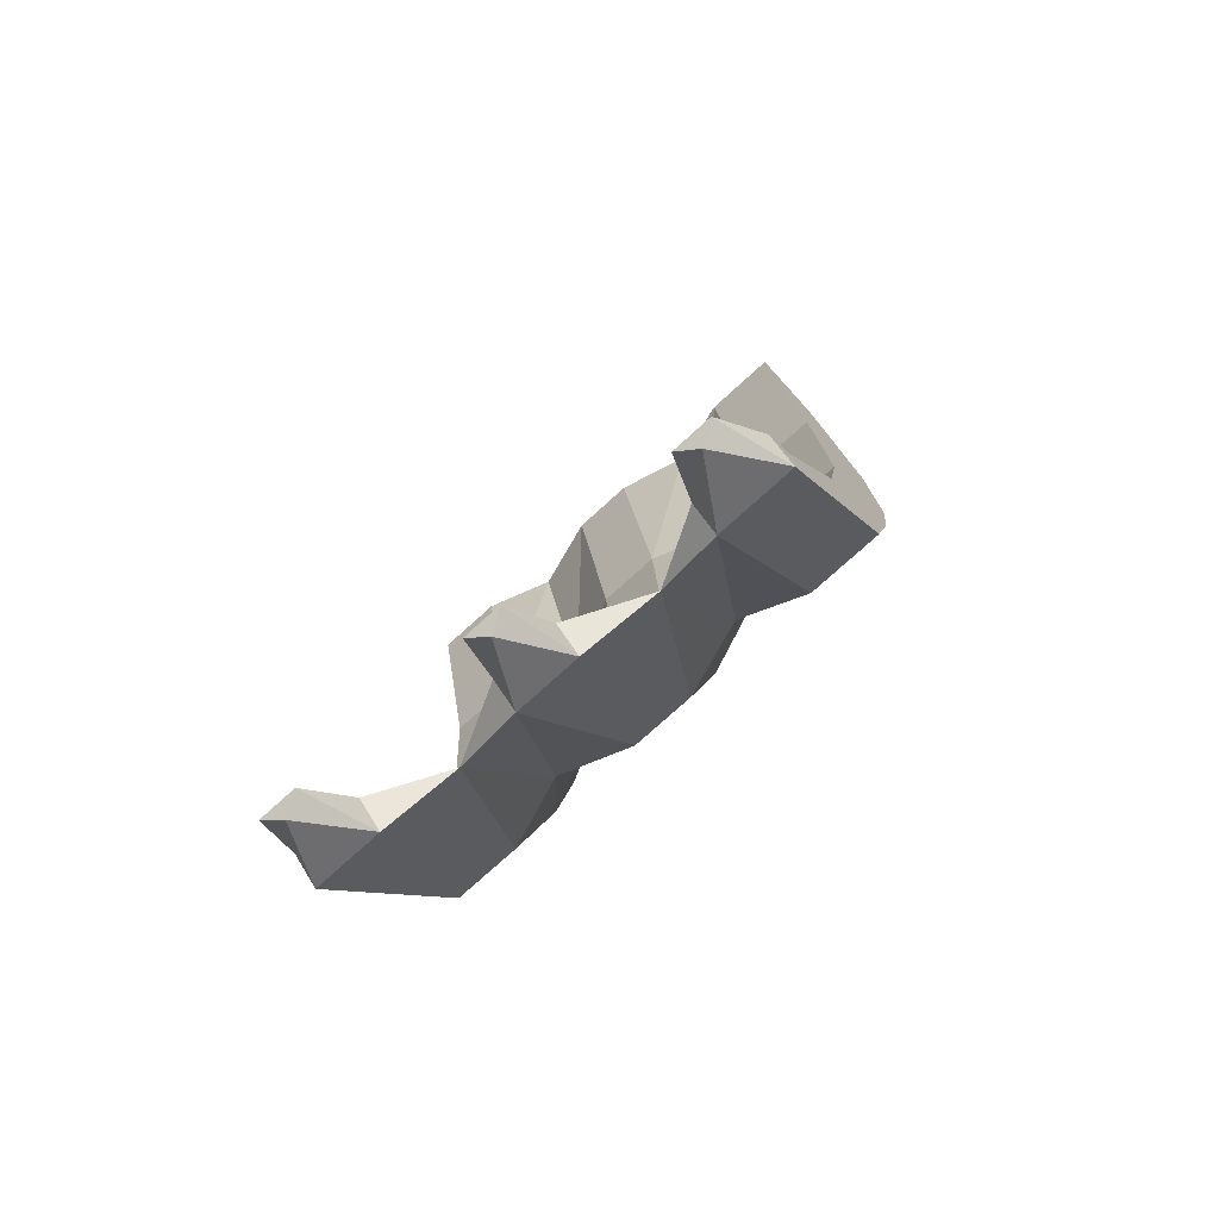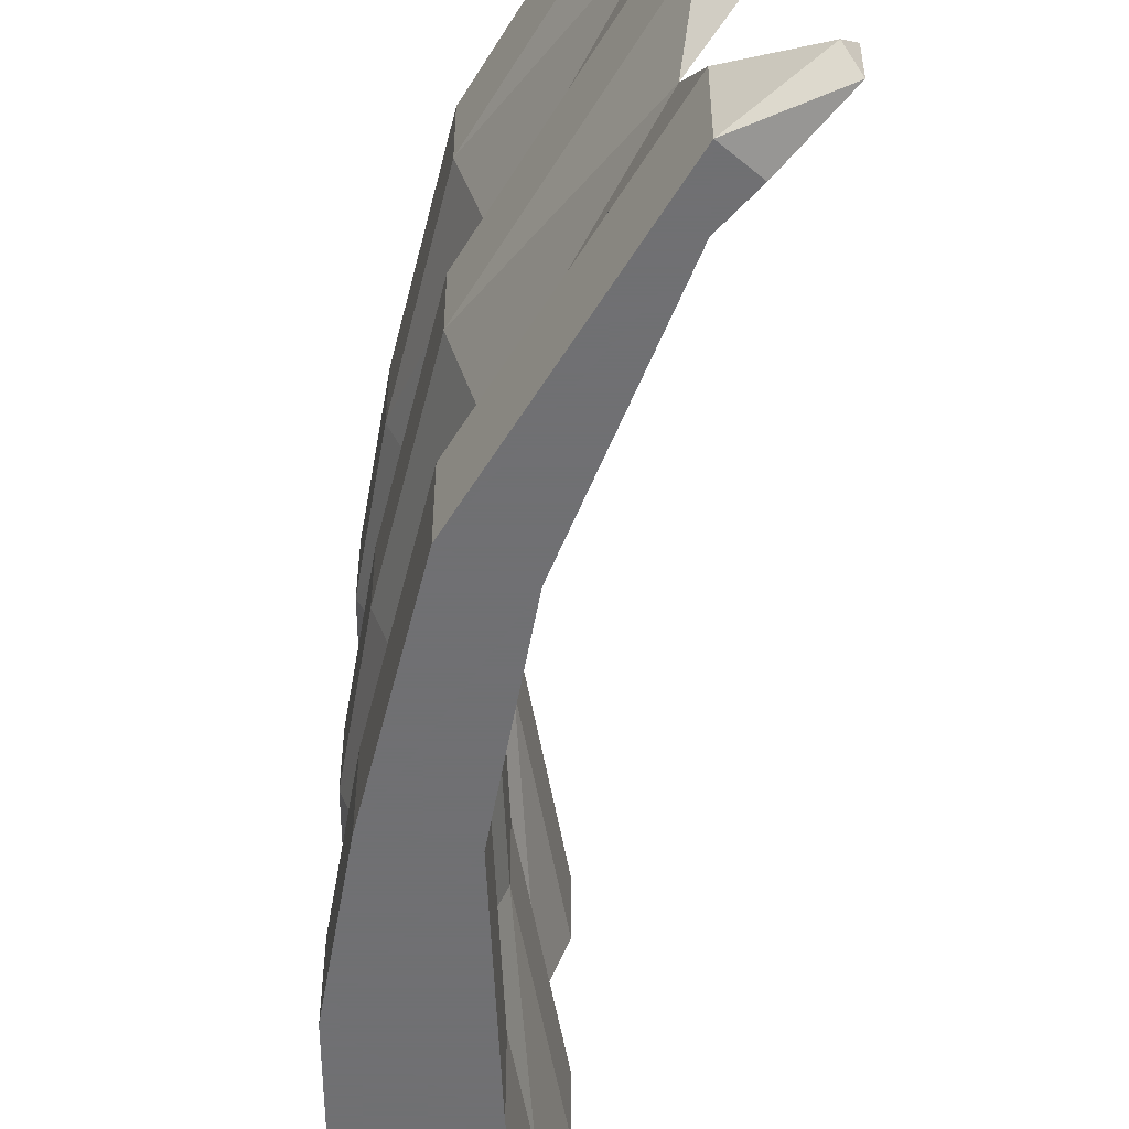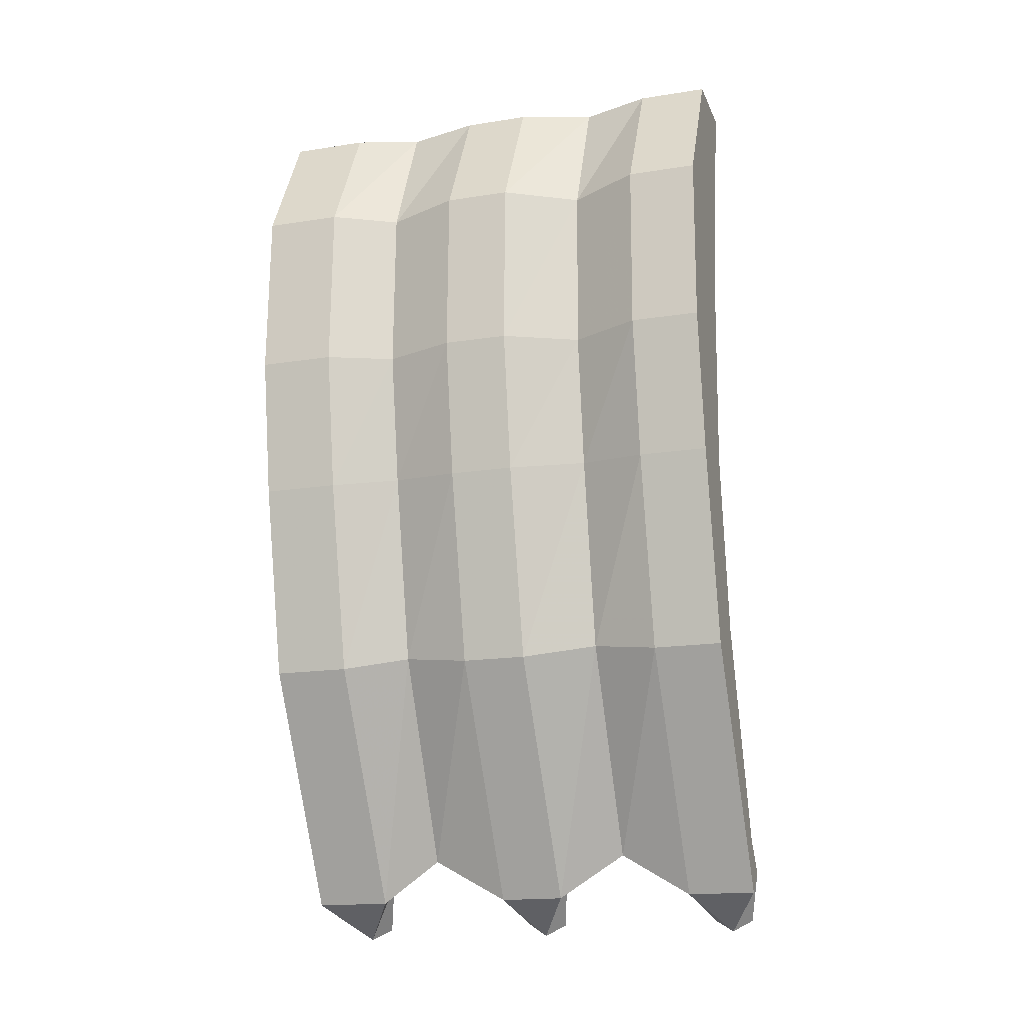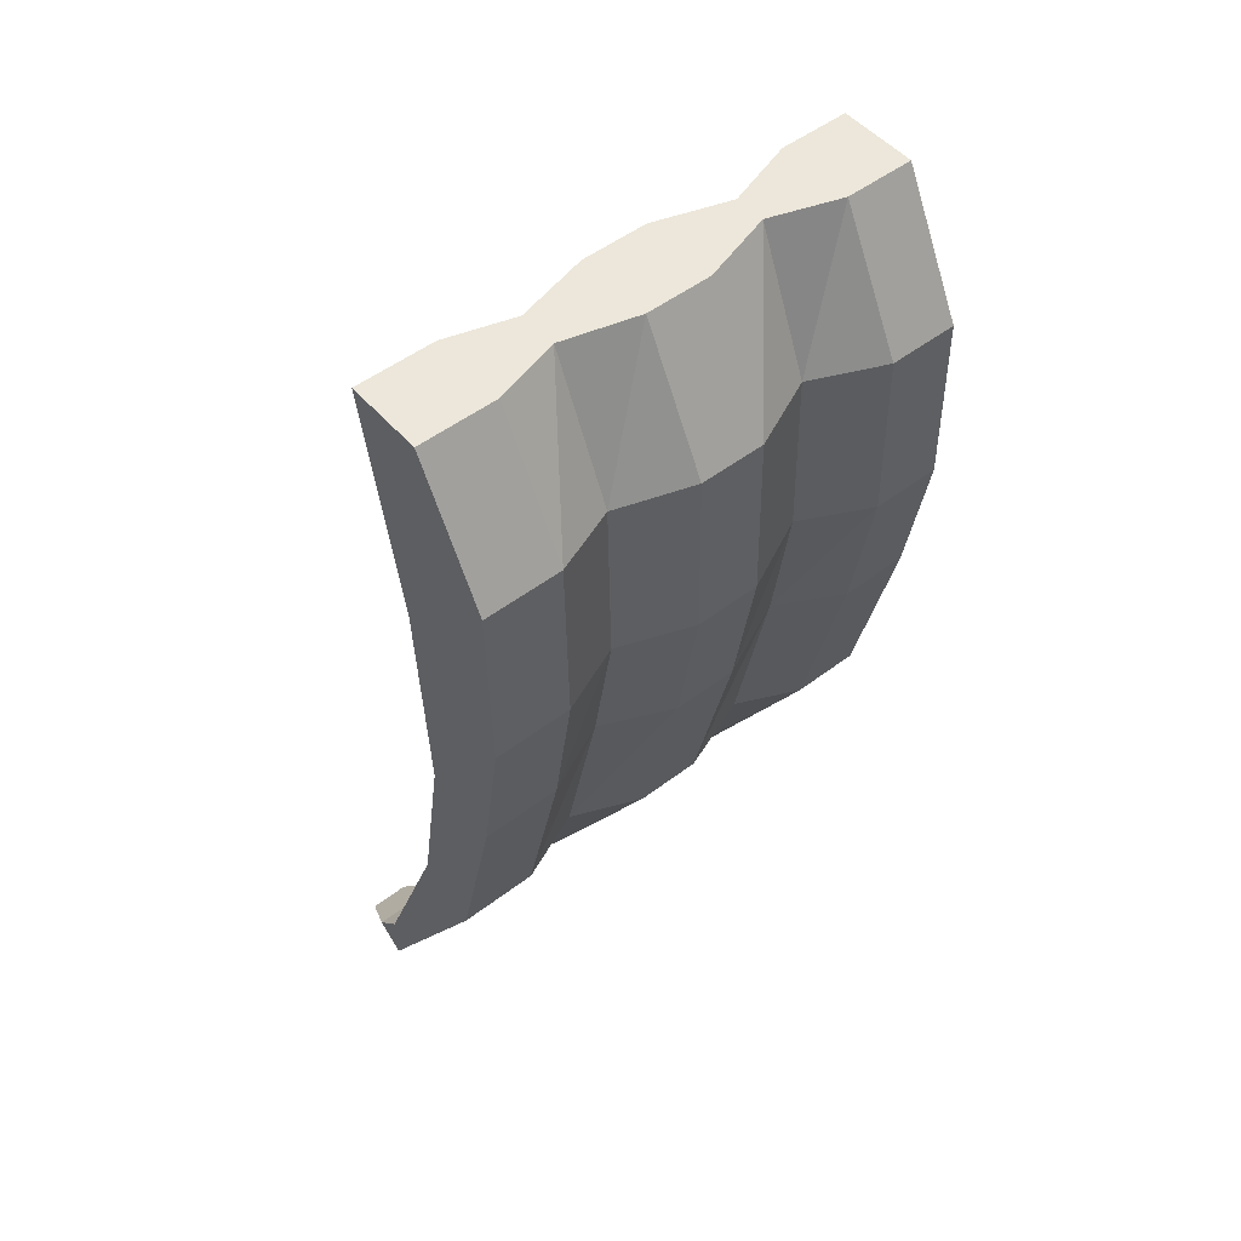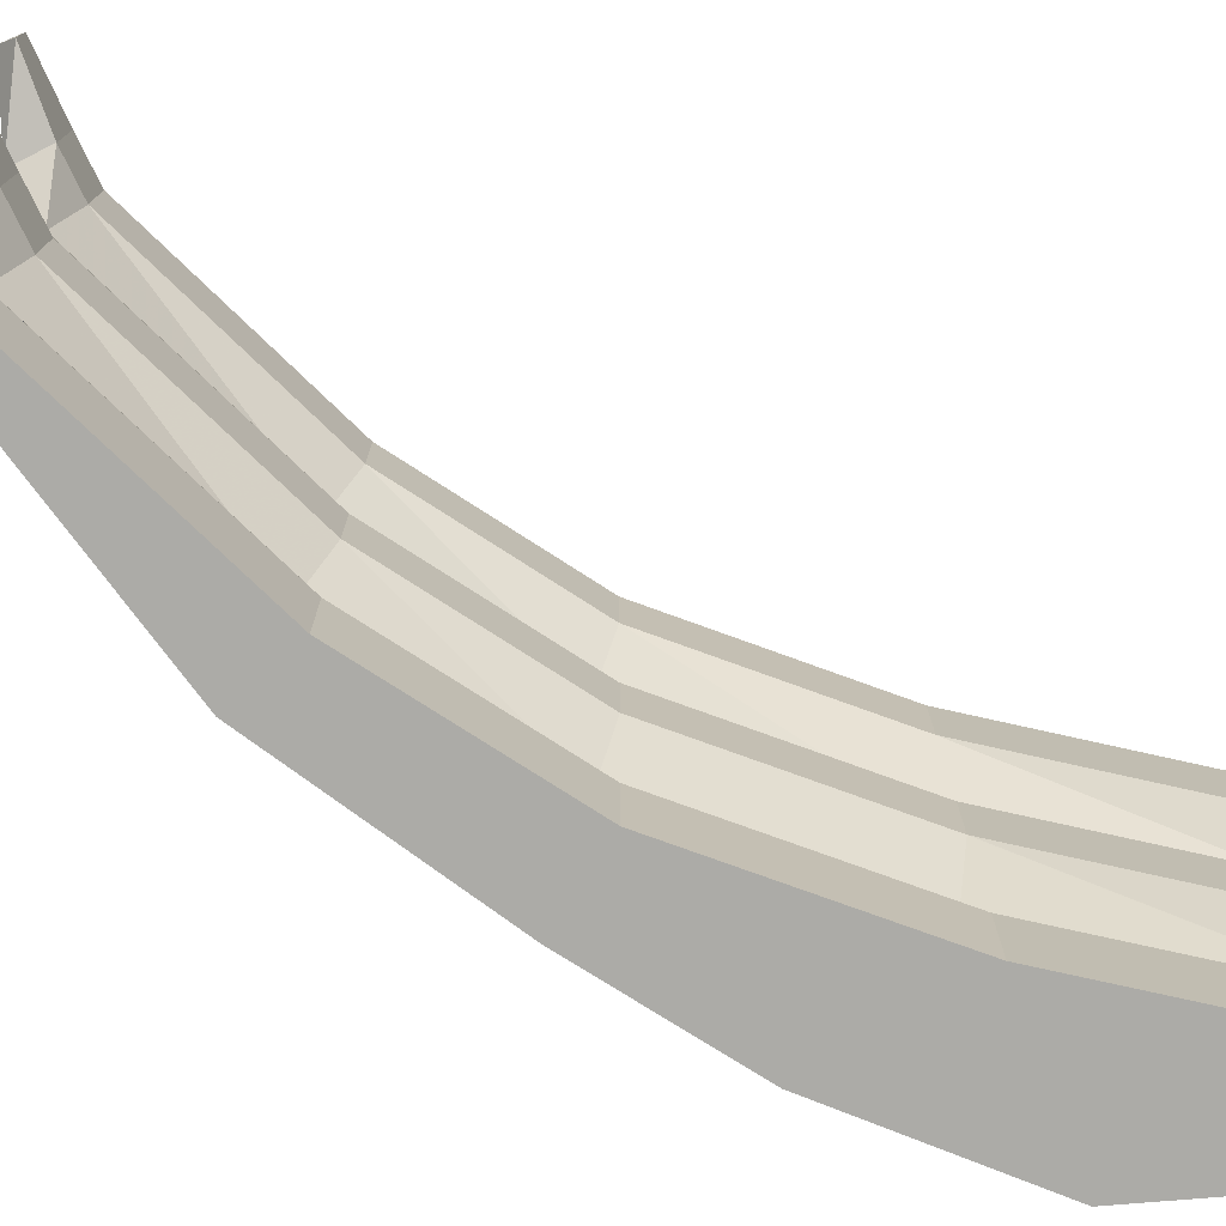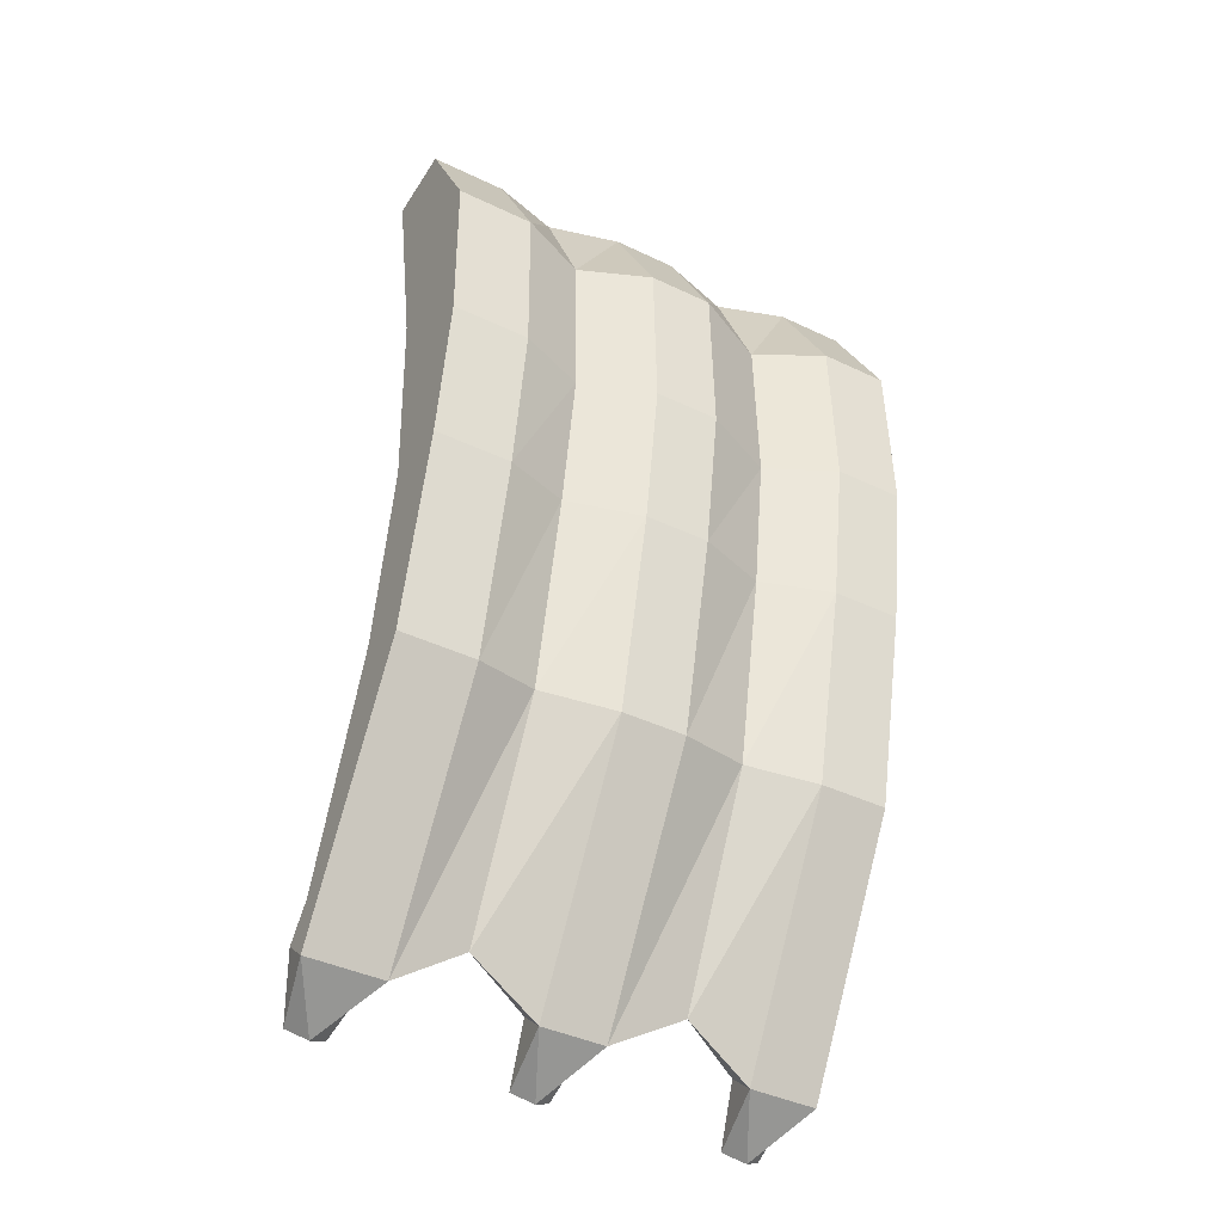
<metadata>
{"format":"obj","ext":"obj","renderer":"f3d","projection":"perspective","resolution":1024,"background":"white","views":[{"elev":-75.8,"azim":132.3,"up":"+Y"},{"elev":-55.0,"azim":-0.6,"up":"+Z"},{"elev":-17.3,"azim":-72.7,"up":"+Y"},{"elev":51.3,"azim":-129.6,"up":"+Y"},{"elev":-76.2,"azim":66.8,"up":"+Z"},{"elev":-41.7,"azim":-119.9,"up":"+Y"}]}
</metadata>
<code>
v -0.1953 0 -0.5
v -0.3516 0 -0.5
v -0.3516 0 -0.3438
v -0.1953 0 -0.3438
v -0.2812 -0.4609 -0.3438
v -0.2812 -0.4609 -0.5
v -0.4922 -0.2656 -0.5
v -0.4922 -0.2656 -0.3438
v -0.3125 0 -0.2109
v -0.2344 0 -0.2109
v -0.3359 -0.4609 -0.2109
v -0.3594 -0.8906 -0.2109
v -0.3047 -0.8828 -0.3438
v -0.3047 -0.8828 -0.5
v -0.5 -0.6172 -0.5
v -0.5 -0.6172 -0.3438
v -0.4375 -0.2734 -0.2109
v -0.3516 0 -0.0625
v -0.1953 0 -0.0625
v -0.2812 -0.4609 -0.0625
v -0.3047 -0.8828 -0.0625
v -0.2422 -1.25 -0.0625
v -0.2891 -1.273 -0.2109
v -0.2422 -1.25 -0.3438
v -0.2422 -1.25 -0.5
v -0.4531 -0.9062 -0.5
v -0.4531 -0.9062 -0.3438
v -0.4453 -0.6172 -0.2109
v -0.4922 -0.2656 -0.0625
v -0.3516 0 0.07031
v -0.1953 0 0.07031
v -0.2812 -0.4609 0.07031
v -0.3047 -0.8828 0.07031
v -0.2422 -1.25 0.07031
v -0.07812 -1.68 0.07031
v -0.07812 -1.68 -0.0625
v -0.1016 -1.703 -0.2109
v -0.07812 -1.68 -0.3438
v -0.07812 -1.68 -0.5
v -0.3594 -1.305 -0.5
v -0.3594 -1.305 -0.3438
v -0.3984 -0.8906 -0.2109
v -0.5 -0.6172 -0.0625
v -0.4922 -0.2656 0.07031
v -0.3047 0 0.2188
v -0.2422 0 0.2188
v -0.3516 -0.4609 0.2188
v -0.3672 -0.8906 0.2188
v -0.2891 -1.273 0.2188
v -0.1016 -1.703 0.2188
v -0.02344 -1.742 0.07031
v -0.02344 -1.742 -0.0625
v -0.07812 -1.789 -0.0625
v -0.3594 -1.305 -0.0625
v -0.3125 -1.281 -0.2109
v -0.07812 -1.789 -0.3438
v -0.02344 -1.742 -0.3438
v -0.02344 -1.742 -0.5
v -0.07812 -1.789 -0.5
v -0.4531 -0.9062 -0.0625
v -0.5 -0.6172 0.07031
v -0.4219 -0.2734 0.2188
v -0.3516 0 0.3594
v -0.1953 0 0.3594
v -0.2812 -0.4609 0.3594
v -0.3047 -0.8828 0.3594
v -0.2422 -1.25 0.3594
v -0.07812 -1.68 0.3594
v -0.02344 -1.742 0.3594
v -0.07812 -1.789 0.3594
v -0.3594 -1.305 0.3594
v -0.3125 -1.281 0.2188
v -0.07812 -1.789 0.07031
v 0.04688 -1.859 0
v 0.07031 -1.836 0.03906
v 0.07031 -1.836 -0.03906
v -0.3594 -1.305 0.07031
v -0.4531 -0.9062 0.07031
v -0.3516 0 0.5
v -0.1953 0 0.5
v -0.4922 -0.2656 0.3594
v -0.4922 -0.2656 0.5
v -0.2812 -0.4609 0.5
v -0.3047 -0.8828 0.5
v -0.2422 -1.25 0.5
v -0.07812 -1.68 0.5
v -0.02344 -1.742 0.5
v 0.07031 -1.836 0.4688
v 0.07031 -1.836 0.3906
v 0.04688 -1.859 0.4297
v -0.07812 -1.789 0.5
v -0.3594 -1.305 0.5
v -0.4531 -0.9062 0.5
v -0.4531 -0.9062 0.3594
v -0.3906 -0.8906 0.2188
v -0.4297 -0.6172 0.2188
v -0.5 -0.6172 0.3594
v -0.5 -0.6172 0.5
v 0.04688 -1.859 -0.4219
v 0.07031 -1.836 -0.3828
v 0.07031 -1.836 -0.4609
f 1 2 3
f 1 3 4
f 1 4 5
f 1 5 6
f 1 6 2
f 2 6 7
f 2 7 3
f 3 7 8
f 5 13 6
f 6 13 14
f 6 14 15
f 6 15 7
f 7 15 8
f 8 15 16
f 13 24 14
f 14 24 25
f 14 25 26
f 14 26 15
f 15 26 16
f 16 26 27
f 18 29 30
f 18 30 19
f 19 30 31
f 19 31 32
f 19 32 20
f 20 32 33
f 20 33 21
f 21 33 34
f 21 34 22
f 22 34 35
f 22 35 36
f 24 38 25
f 25 38 39
f 25 39 40
f 25 40 26
f 26 40 27
f 27 40 41
f 29 43 44
f 29 44 30
f 35 50 51
f 35 51 36
f 36 51 52
f 36 52 37
f 37 52 53
f 37 56 57
f 37 57 38
f 38 57 39
f 39 57 58
f 39 58 59
f 39 59 40
f 40 59 41
f 41 59 56
f 43 60 61
f 43 61 44
f 50 68 69
f 50 69 70
f 50 73 51
f 51 73 74
f 51 74 75
f 51 75 52
f 52 75 76
f 52 76 53
f 53 76 74
f 53 74 73
f 53 73 77
f 53 77 54
f 54 77 78
f 54 78 60
f 79 80 64
f 79 64 63
f 79 63 81
f 79 81 82
f 79 82 80
f 80 82 83
f 80 83 64
f 64 83 65
f 65 83 84
f 65 84 66
f 66 84 85
f 66 85 67
f 67 85 86
f 67 86 68
f 68 86 87
f 68 87 69
f 69 87 88
f 69 88 89
f 69 89 70
f 70 89 90
f 70 90 91
f 70 91 92
f 70 92 71
f 71 92 93
f 71 93 94
f 81 97 82
f 82 97 98
f 82 98 83
f 83 98 93
f 83 93 84
f 84 93 92
f 84 92 85
f 85 92 91
f 85 91 86
f 86 91 87
f 87 91 90
f 87 90 88
f 88 90 89
f 97 94 98
f 98 94 93
f 60 78 61
f 59 99 56
f 56 99 57
f 57 99 100
f 57 100 58
f 58 100 101
f 58 101 59
f 59 101 99
f 99 101 100
f 75 74 76
f 3 8 9
f 3 9 4
f 4 9 10
f 4 10 11
f 4 11 5
f 8 16 17
f 8 17 9
f 9 17 18
f 9 18 10
f 10 18 19
f 10 19 20
f 10 20 11
f 16 28 17
f 17 28 29
f 17 29 18
f 28 43 29
f 30 44 45
f 30 45 31
f 31 45 46
f 31 46 47
f 31 47 32
f 44 61 62
f 44 62 45
f 45 62 63
f 45 63 46
f 46 63 64
f 46 64 65
f 46 65 47
f 62 81 63
f 81 62 96
f 81 96 97
f 61 96 62
f 5 11 12
f 5 12 13
f 11 20 21
f 11 21 12
f 16 27 28
f 27 42 28
f 28 42 43
f 32 47 48
f 32 48 33
f 42 60 43
f 47 65 66
f 47 66 48
f 96 61 78
f 96 78 95
f 96 95 97
f 97 95 94
f 12 21 22
f 12 22 23
f 12 23 13
f 13 23 24
f 22 36 23
f 23 36 37
f 23 37 24
f 24 37 38
f 27 41 42
f 33 48 49
f 33 49 34
f 34 49 50
f 34 50 35
f 37 53 54
f 37 54 55
f 37 55 56
f 41 56 55
f 41 55 42
f 42 55 60
f 48 66 67
f 48 67 49
f 49 67 68
f 49 68 50
f 50 70 71
f 50 71 72
f 50 72 73
f 54 60 55
f 71 94 72
f 72 94 95
f 72 95 77
f 72 77 73
f 77 95 78

</code>
